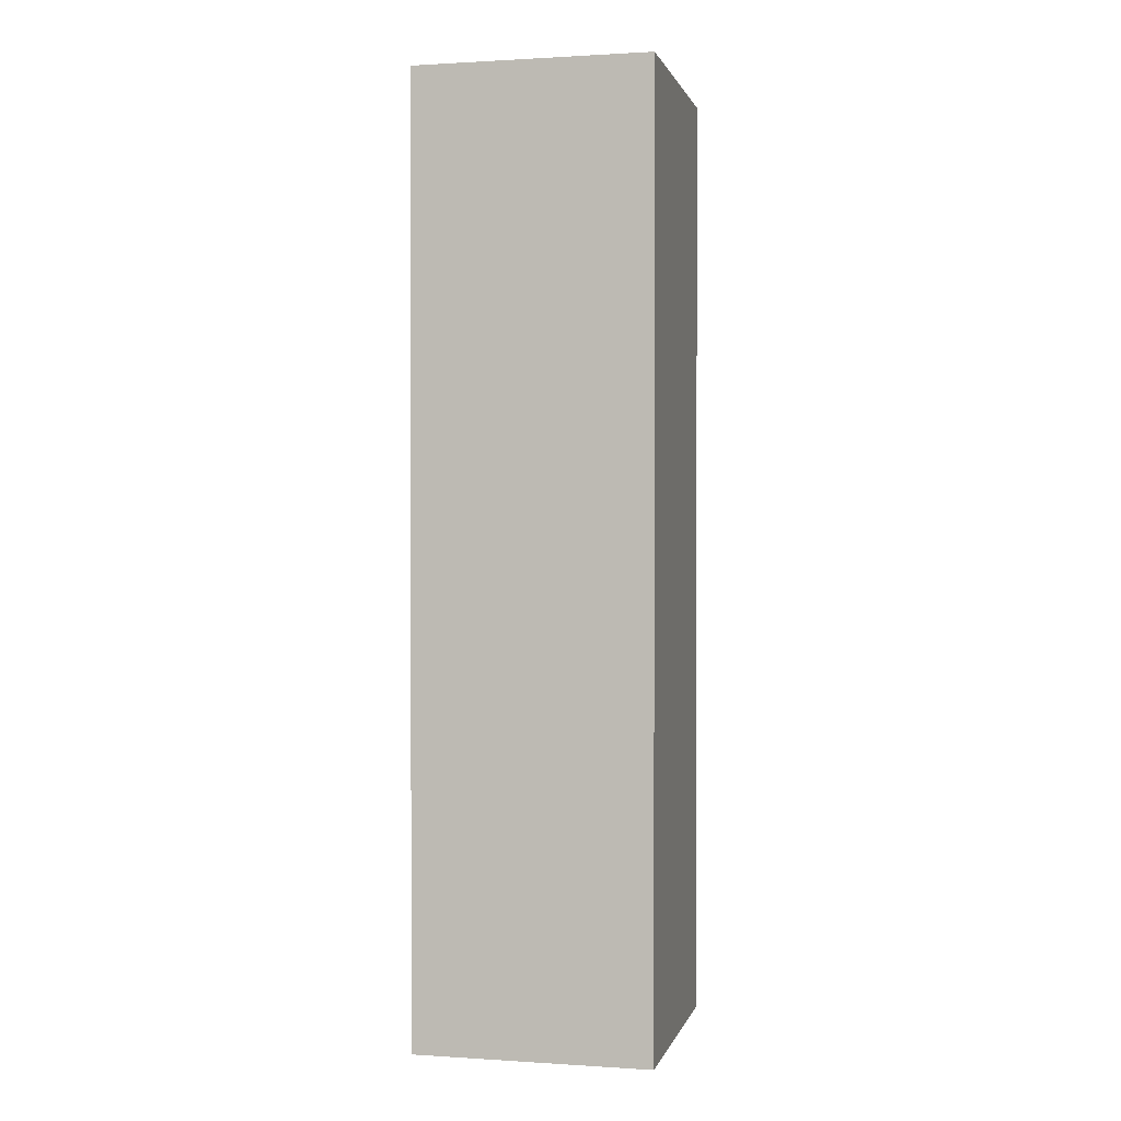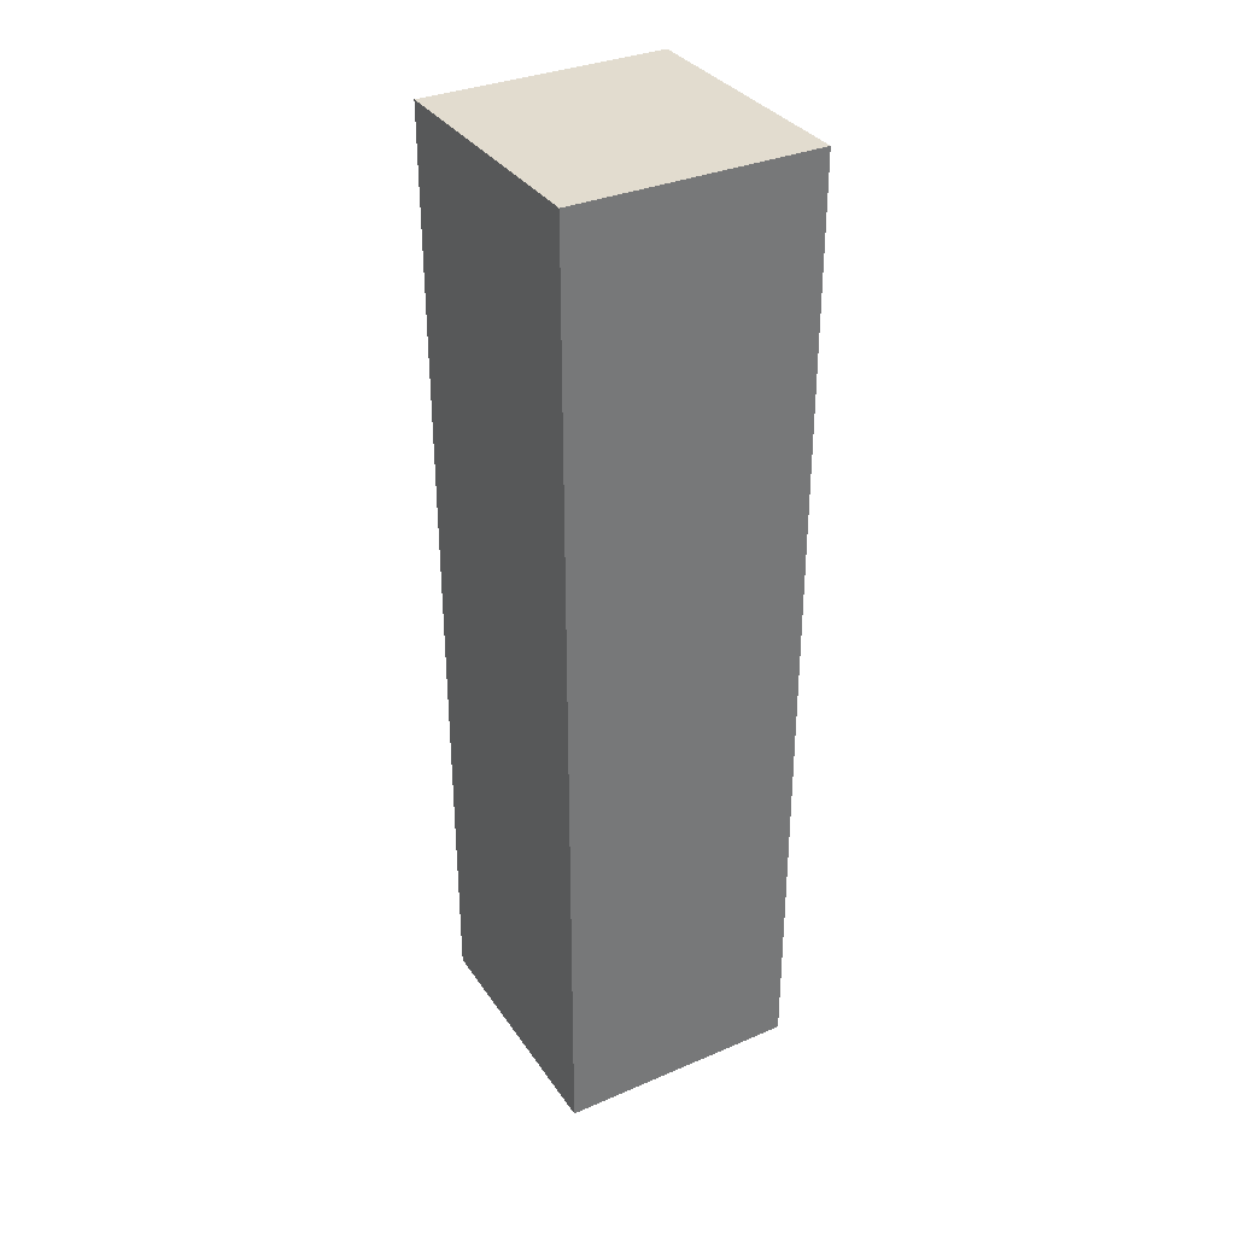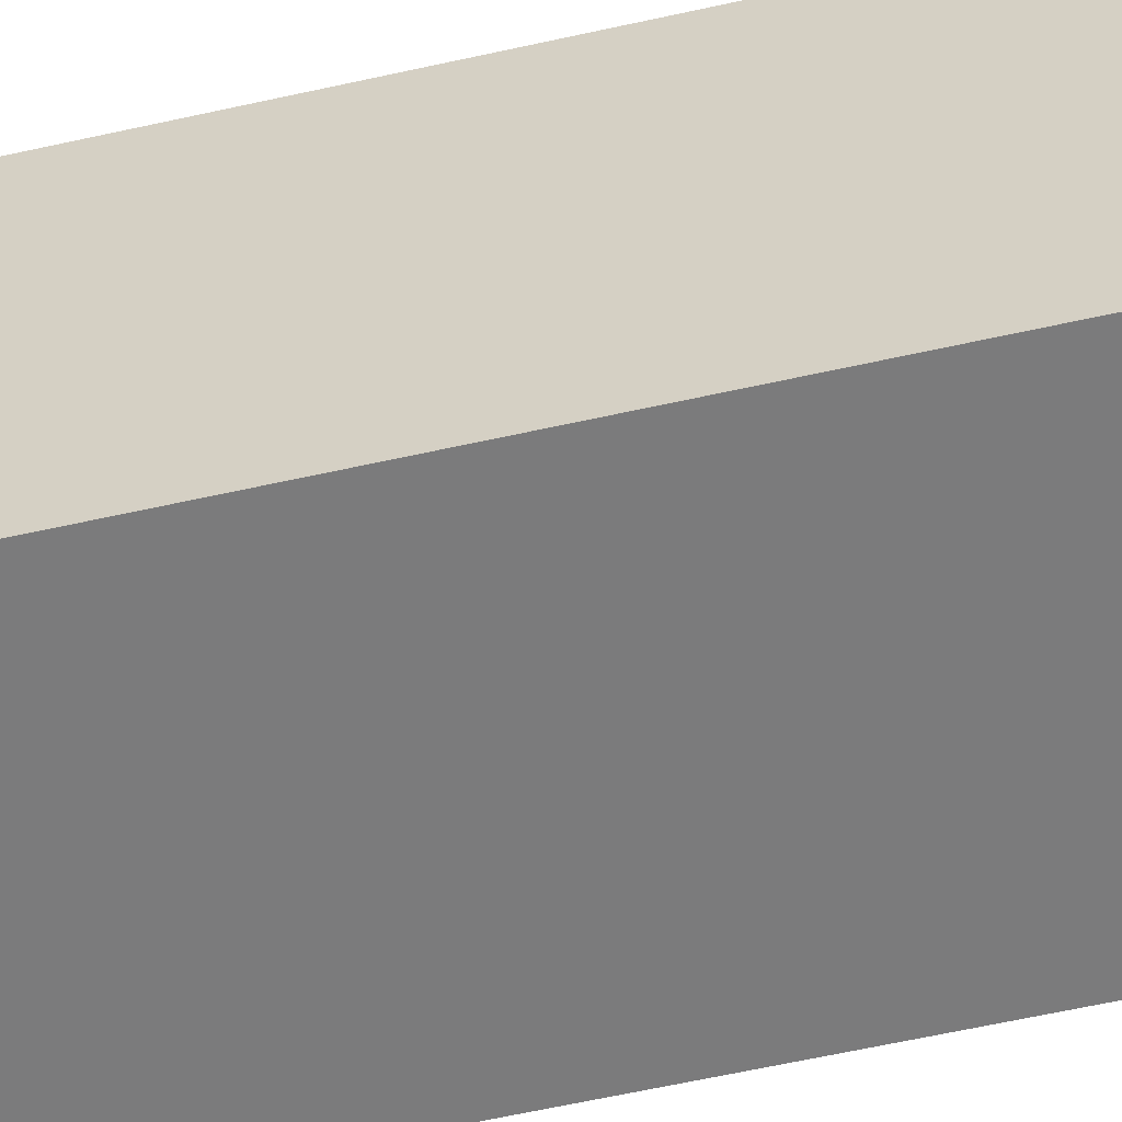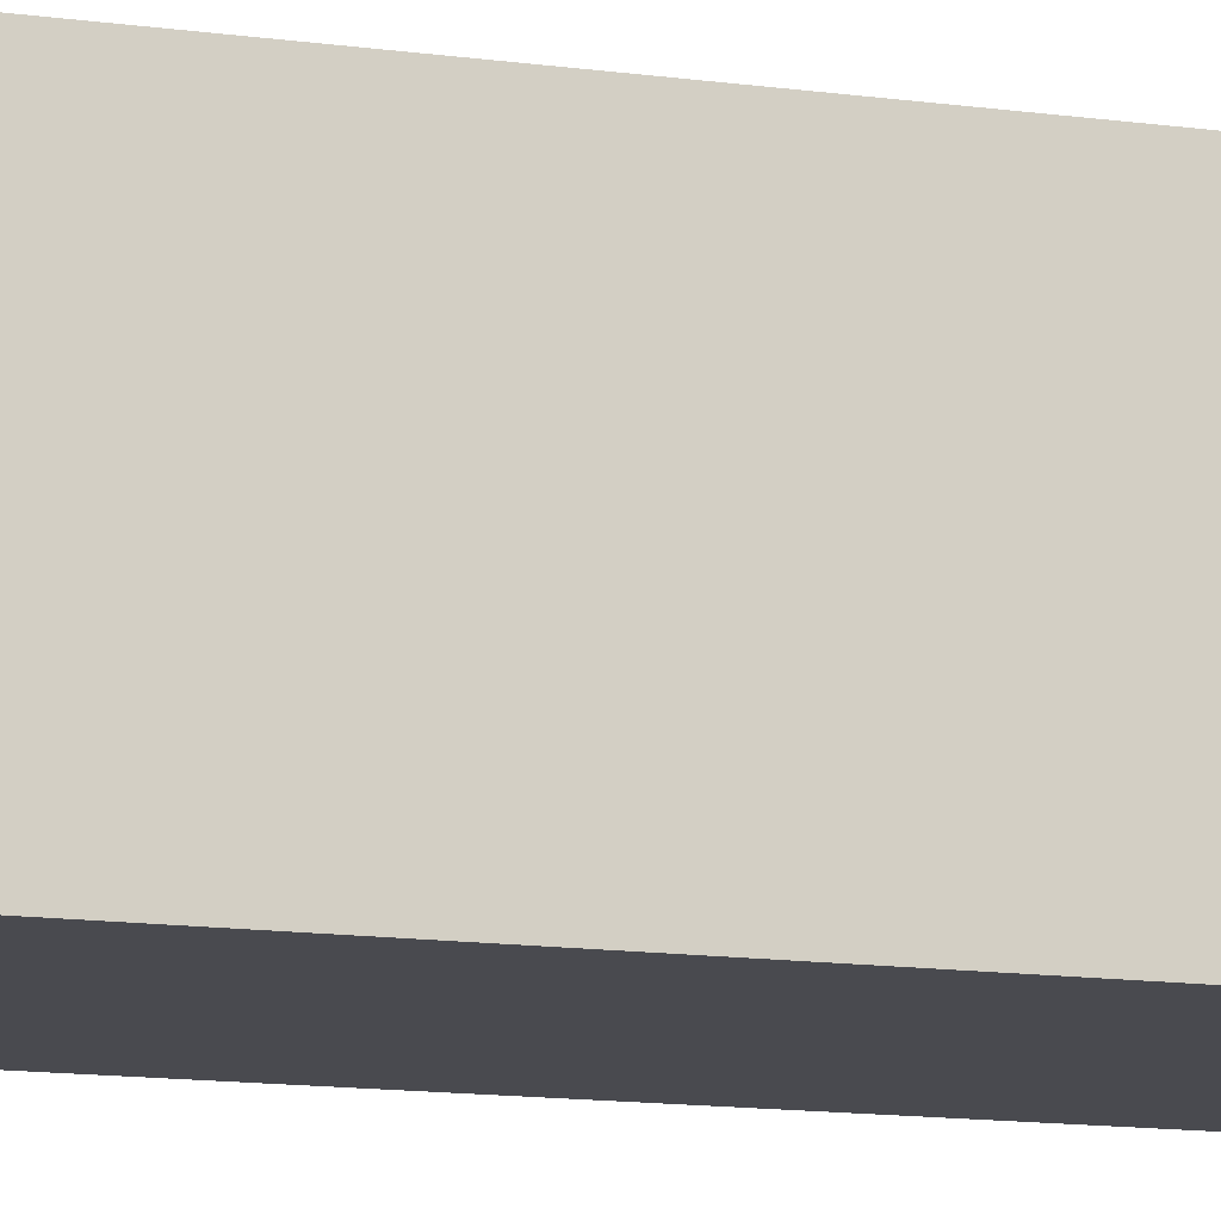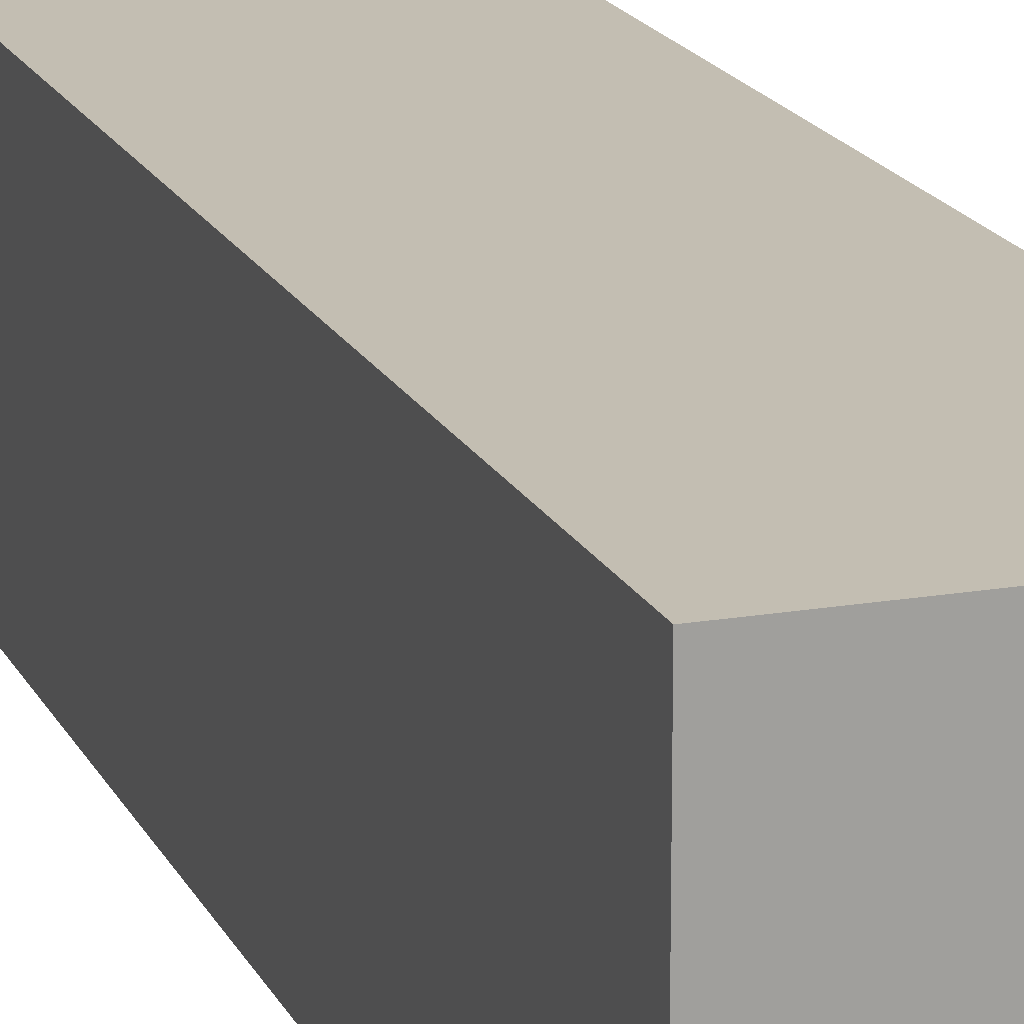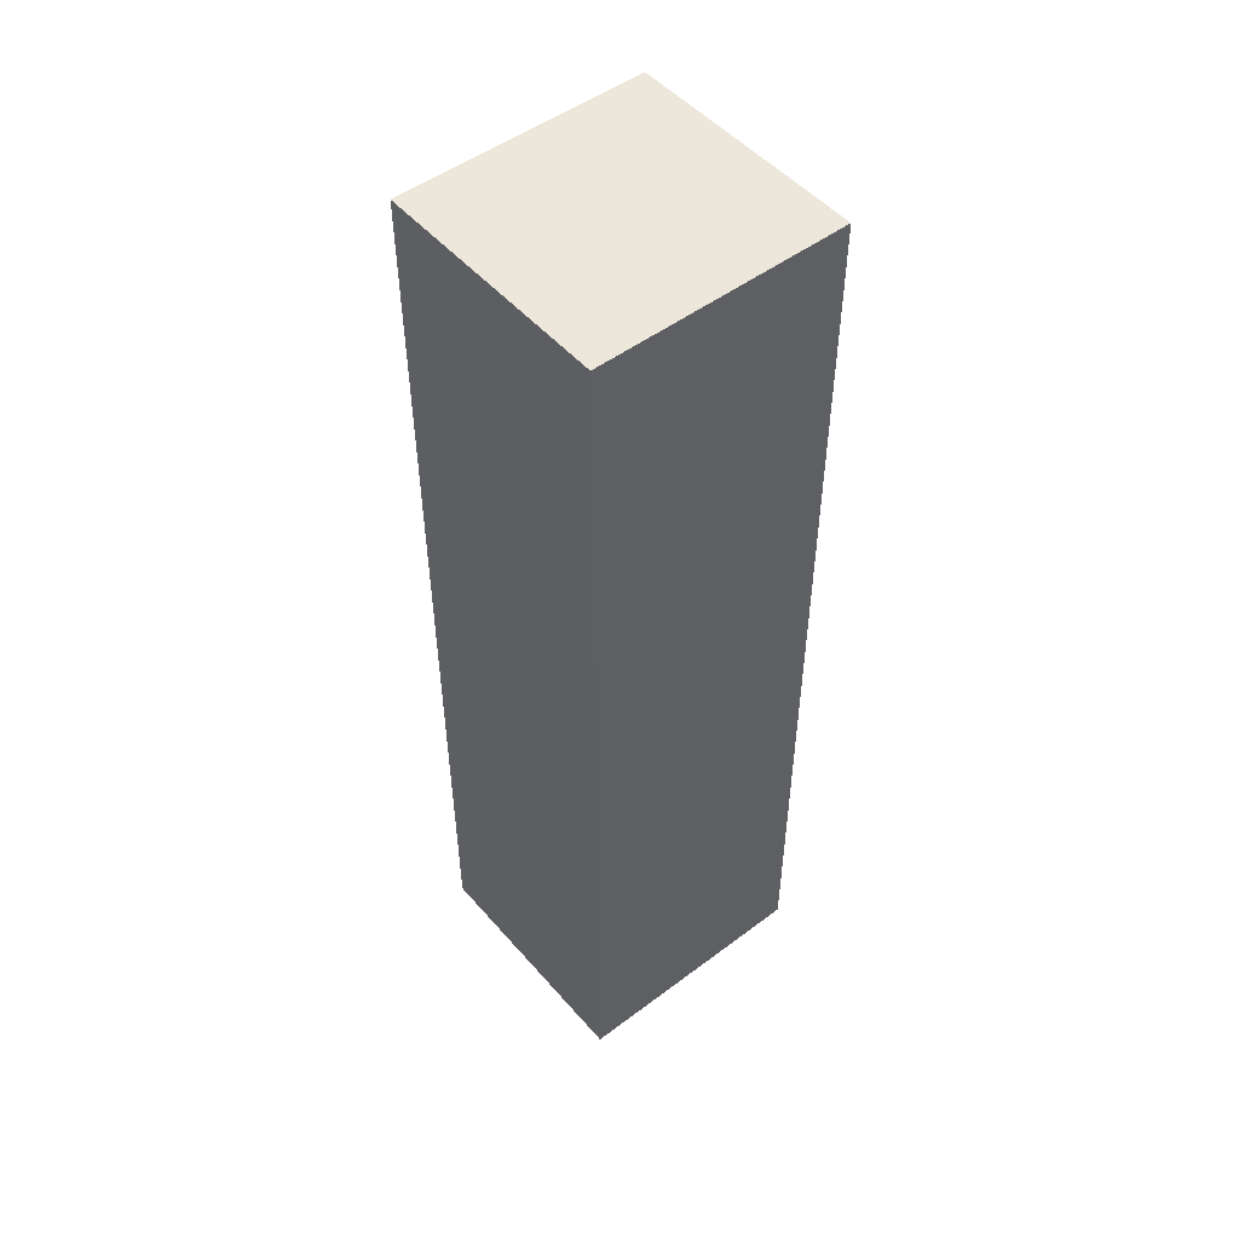
<metadata>
{"format":"obj","ext":"obj","renderer":"f3d","projection":"perspective","resolution":1024,"background":"white","views":[{"elev":0.9,"azim":-166.8,"up":"+Y"},{"elev":34.6,"azim":-29.6,"up":"+Y"},{"elev":-58.4,"azim":-76.8,"up":"+Z"},{"elev":-13.5,"azim":-107.3,"up":"+Z"},{"elev":17.5,"azim":161.1,"up":"+Z"},{"elev":50.4,"azim":50.6,"up":"+Y"}]}
</metadata>
<code>
g default
v -0.625 -0.02869 0.65
v 0.625 -0.02869 0.65
v -0.625 4.971 0.65
v 0.625 4.971 0.65
v -0.625 4.971 -0.65
v 0.625 4.971 -0.65
v -0.625 -0.02869 -0.65
v 0.625 -0.02869 -0.65
g pCube1
f 1 2 4 3
f 3 4 6 5
f 5 6 8 7
f 7 8 2 1
f 2 8 6 4
f 7 1 3 5

</code>
